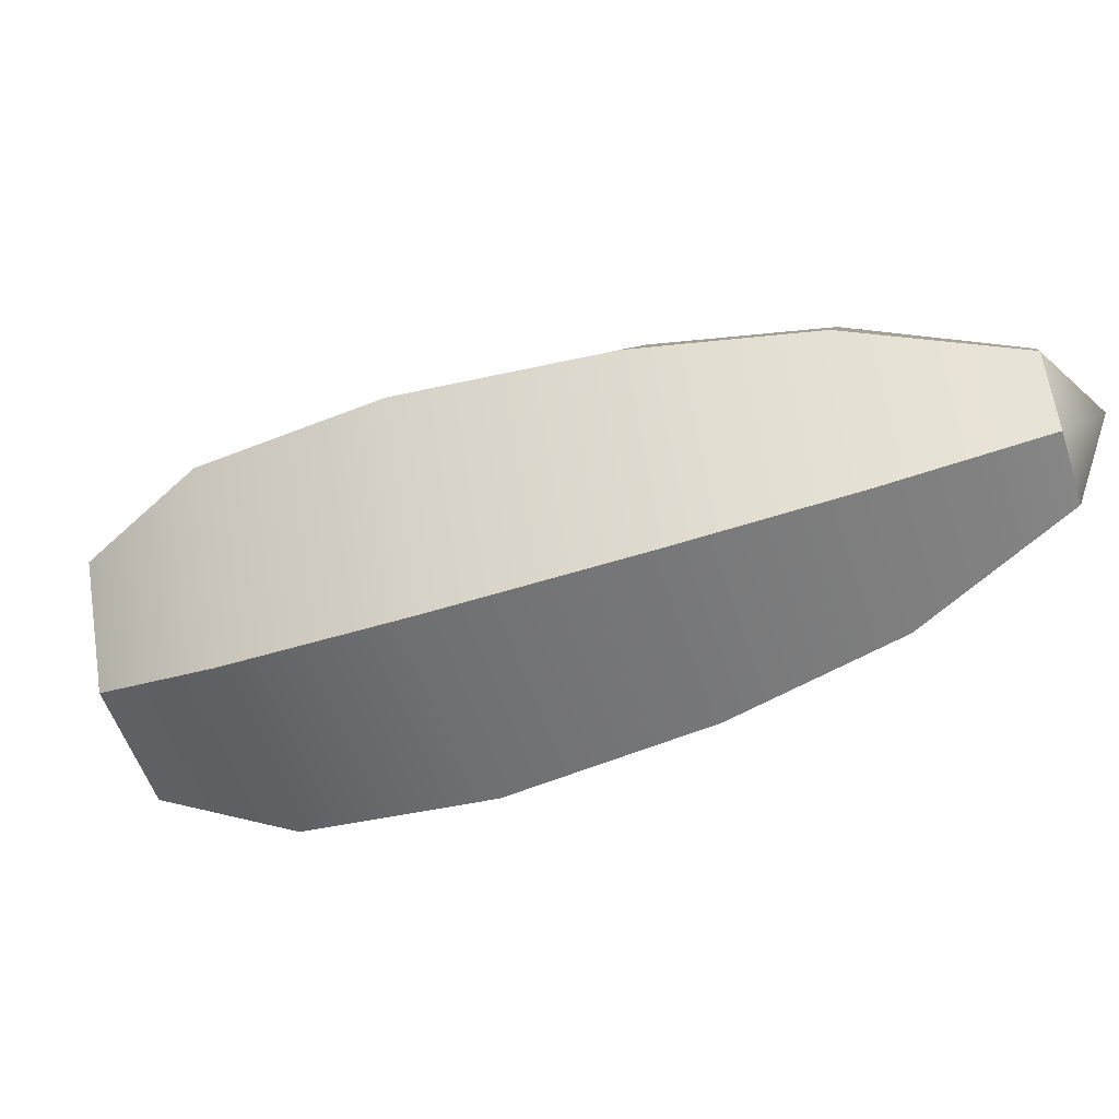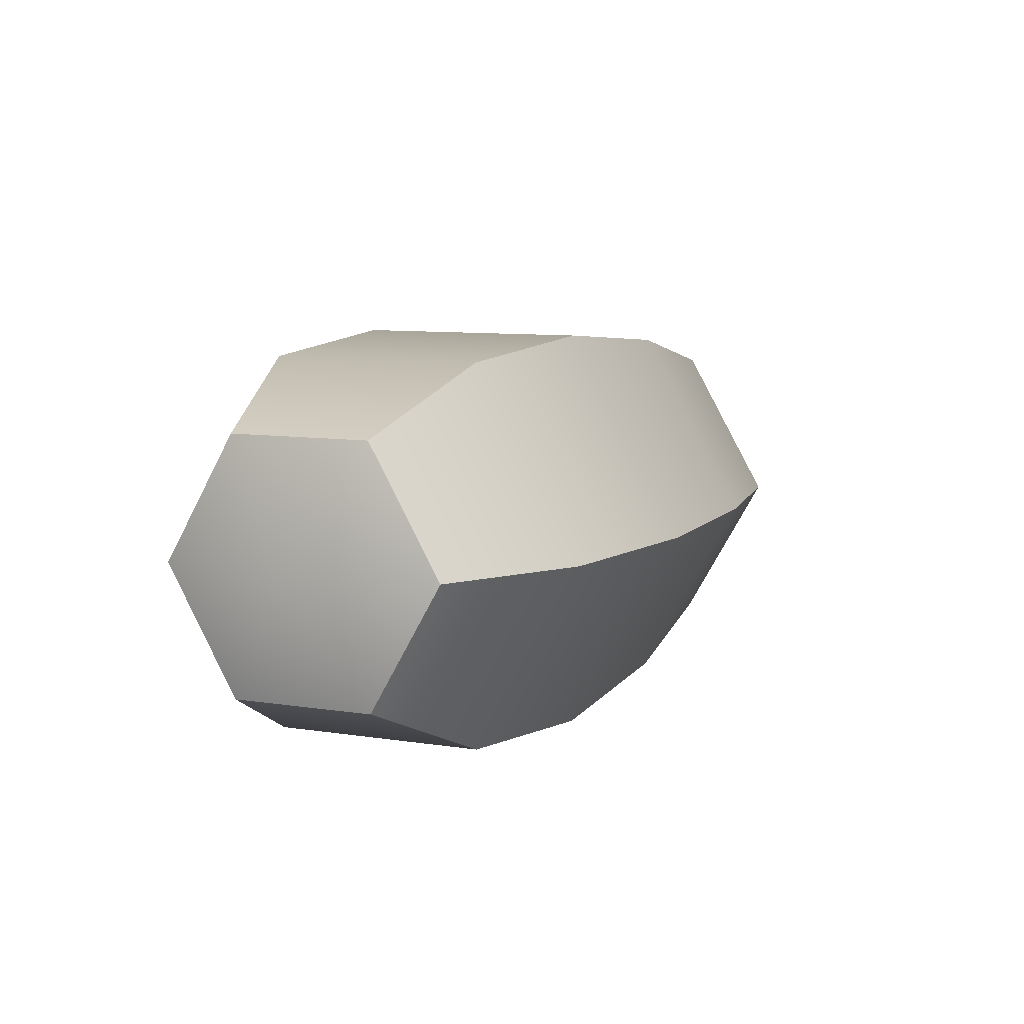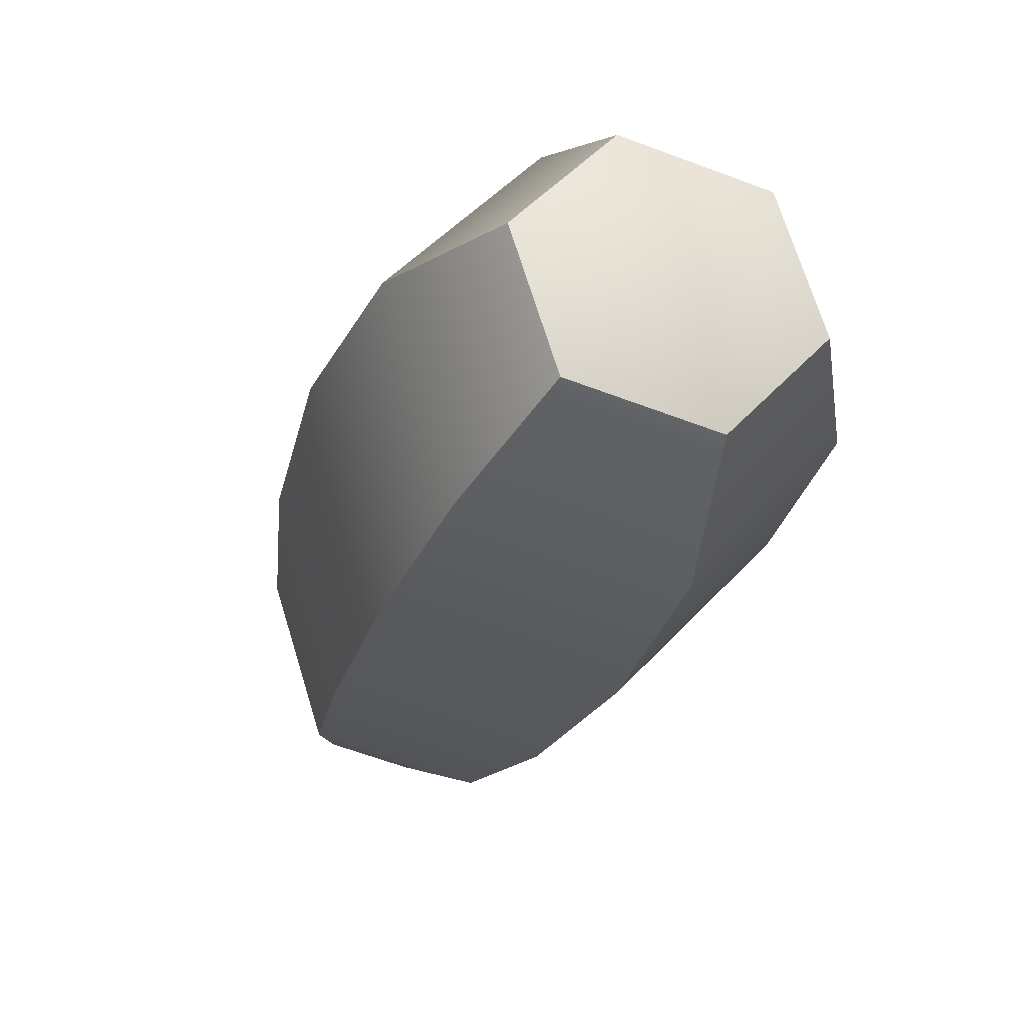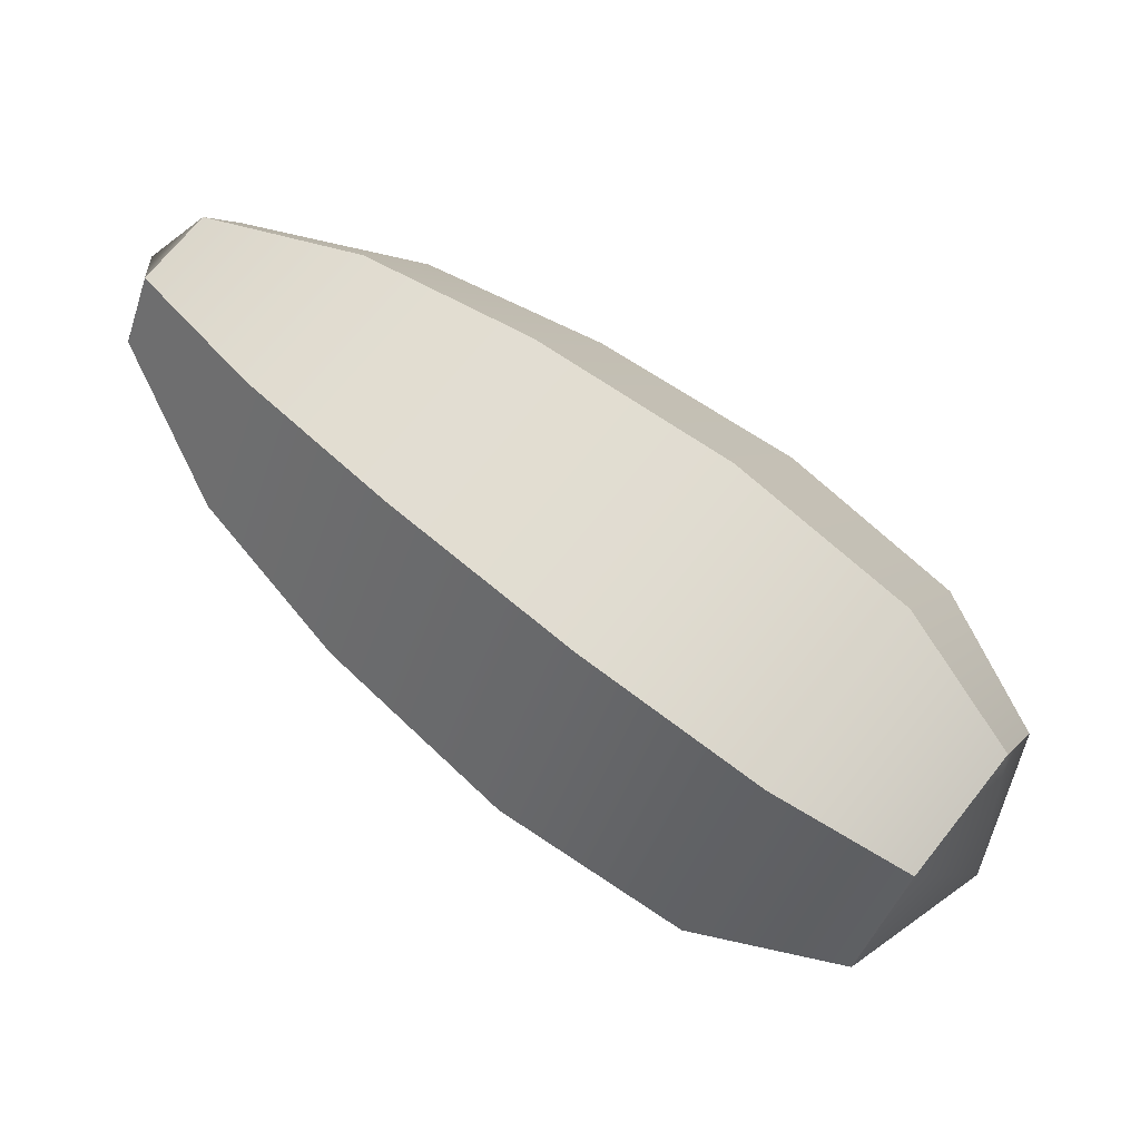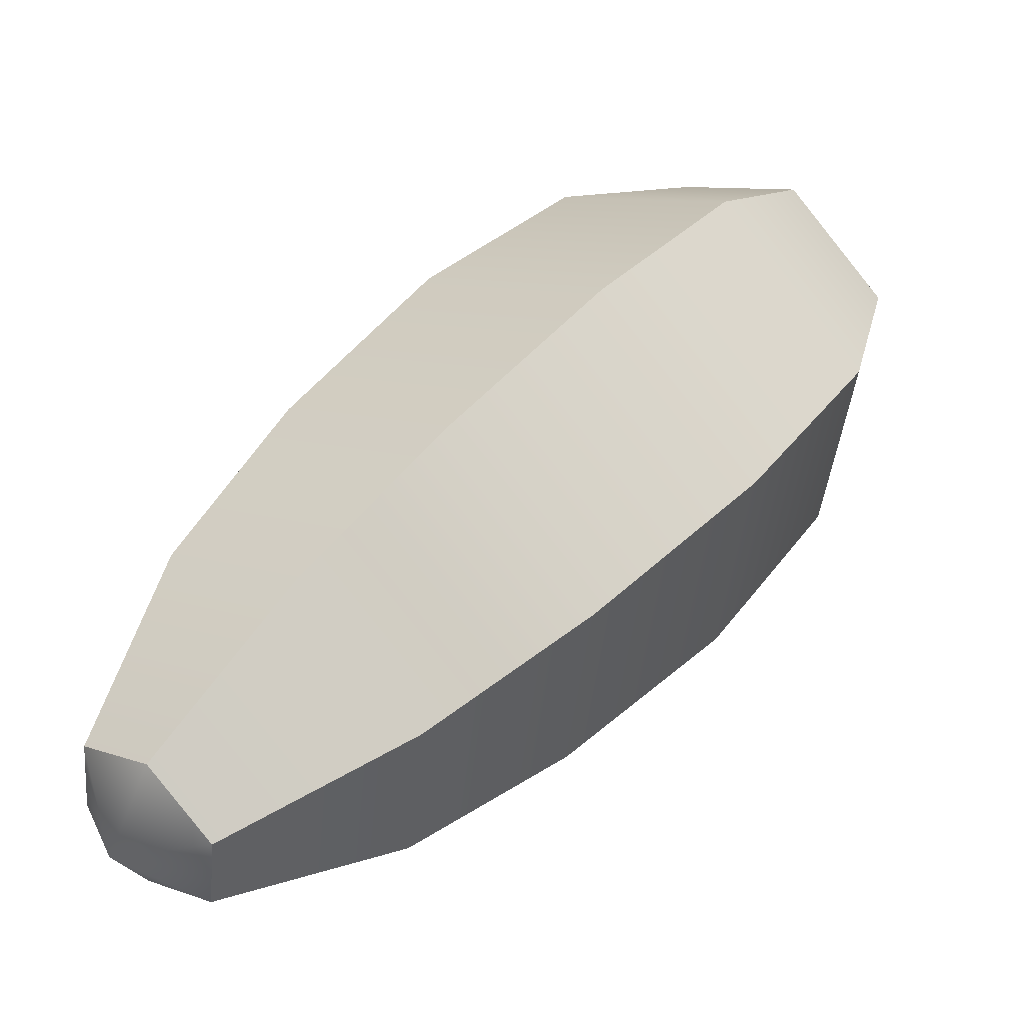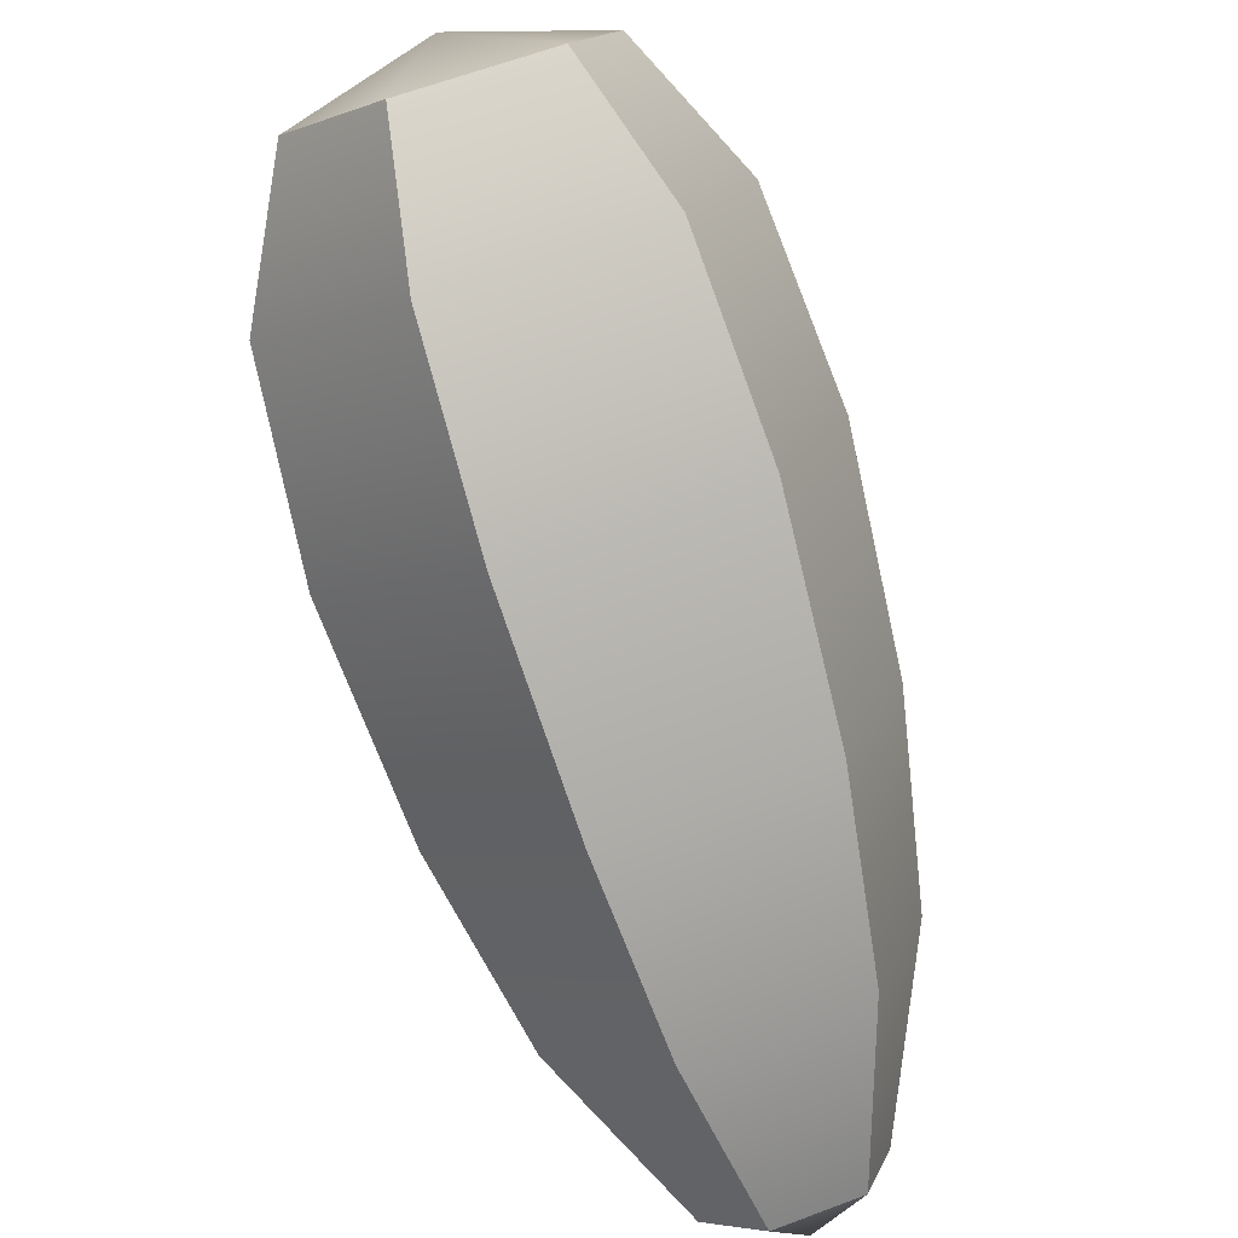
<metadata>
{"format":"obj","ext":"obj","renderer":"f3d","projection":"perspective","resolution":1024,"background":"white","views":[{"elev":-54.8,"azim":-116.8,"up":"+Z"},{"elev":7.9,"azim":160.5,"up":"+Z"},{"elev":21.3,"azim":65.6,"up":"+Y"},{"elev":69.7,"azim":83.6,"up":"+Z"},{"elev":-21.6,"azim":-28.2,"up":"+Y"},{"elev":-32.4,"azim":114.4,"up":"+Y"}]}
</metadata>
<code>
g default
v -0.211 0.06244 -0.3164
v -0.5333 -0.1328 -0.4721
v -0.1479 -0.5183 -0.4721
v 0.04738 -0.1959 -0.3164
v 0.04485 -0.711 0
v 0.1766 -0.3251 0
v -0.1479 -0.5183 0.4721
v 0.04738 -0.1959 0.3164
v -0.5333 -0.1328 0.4721
v -0.211 0.06244 0.3164
v -0.7261 0.0599 0
v -0.3402 0.1916 0
v -0.9182 -0.487 -0.5096
v -0.5021 -0.9031 -0.5096
v -0.2941 -1.111 0
v -0.5021 -0.9031 0.5096
v -0.9182 -0.487 0.5096
v -1.126 -0.279 0
v -1.307 -0.9116 -0.4664
v -0.9266 -1.292 -0.4664
v -0.7362 -1.483 0
v -0.9266 -1.292 0.4664
v -1.307 -0.9116 0.4664
v -1.498 -0.7211 0
v -1.62 -1.298 -0.3765
v -1.313 -1.605 -0.3765
v -1.159 -1.759 0
v -1.313 -1.605 0.3765
v -1.62 -1.298 0.3765
v -1.774 -1.144 0
v -1.873 -1.701 -0.1915
v -1.716 -1.858 -0.1915
v -1.638 -1.936 0
v -1.716 -1.858 0.1915
v -1.873 -1.701 0.1915
v -1.951 -1.623 0
v -0.008974 0.006079 0
v -1.877 -1.862 0
g RArm
f 1 4 2
f 2 4 3
f 4 6 3
f 3 6 5
f 6 8 5
f 5 8 7
f 8 10 7
f 7 10 9
f 10 12 9
f 9 12 11
f 12 1 11
f 11 1 2
f 2 3 13
f 13 3 14
f 3 5 14
f 14 5 15
f 5 7 15
f 15 7 16
f 7 9 16
f 16 9 17
f 9 11 17
f 17 11 18
f 11 2 18
f 18 2 13
f 13 14 19
f 19 14 20
f 14 15 20
f 20 15 21
f 15 16 21
f 21 16 22
f 16 17 22
f 22 17 23
f 17 18 23
f 23 18 24
f 18 13 24
f 24 13 19
f 19 20 25
f 25 20 26
f 20 21 26
f 26 21 27
f 21 22 27
f 27 22 28
f 22 23 28
f 28 23 29
f 23 24 29
f 29 24 30
f 24 19 30
f 30 19 25
f 25 26 31
f 31 26 32
f 26 27 32
f 32 27 33
f 27 28 33
f 33 28 34
f 28 29 34
f 34 29 35
f 29 30 35
f 35 30 36
f 30 25 36
f 36 25 31
f 4 1 37
f 6 4 37
f 8 6 37
f 10 8 37
f 12 10 37
f 1 12 37
f 31 32 38
f 32 33 38
f 33 34 38
f 34 35 38
f 35 36 38
f 36 31 38

</code>
